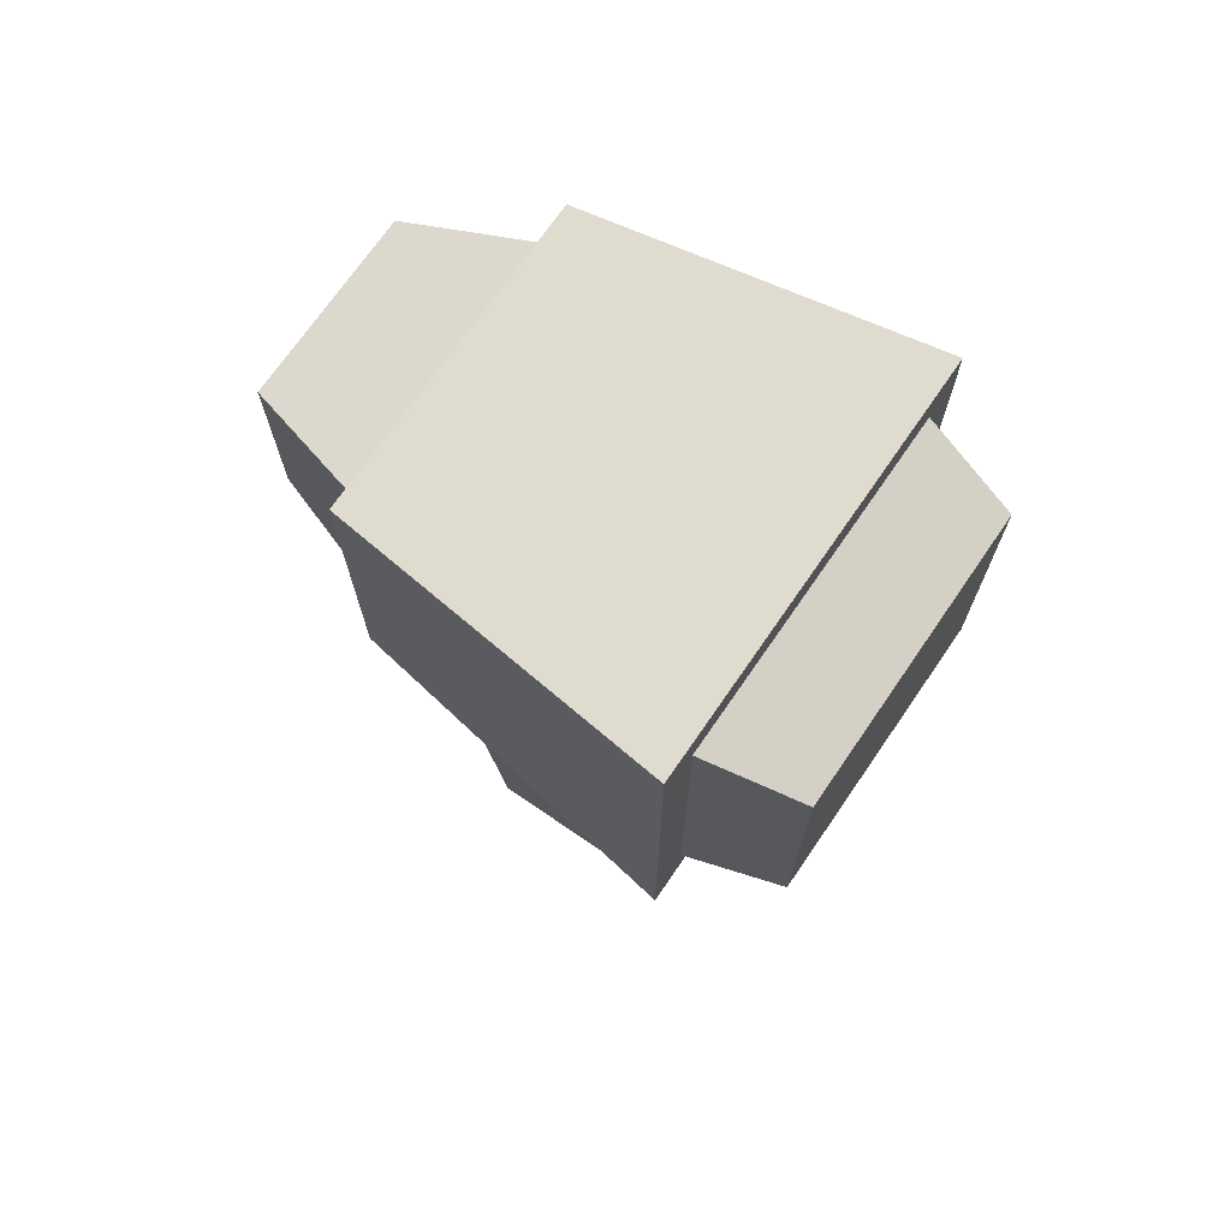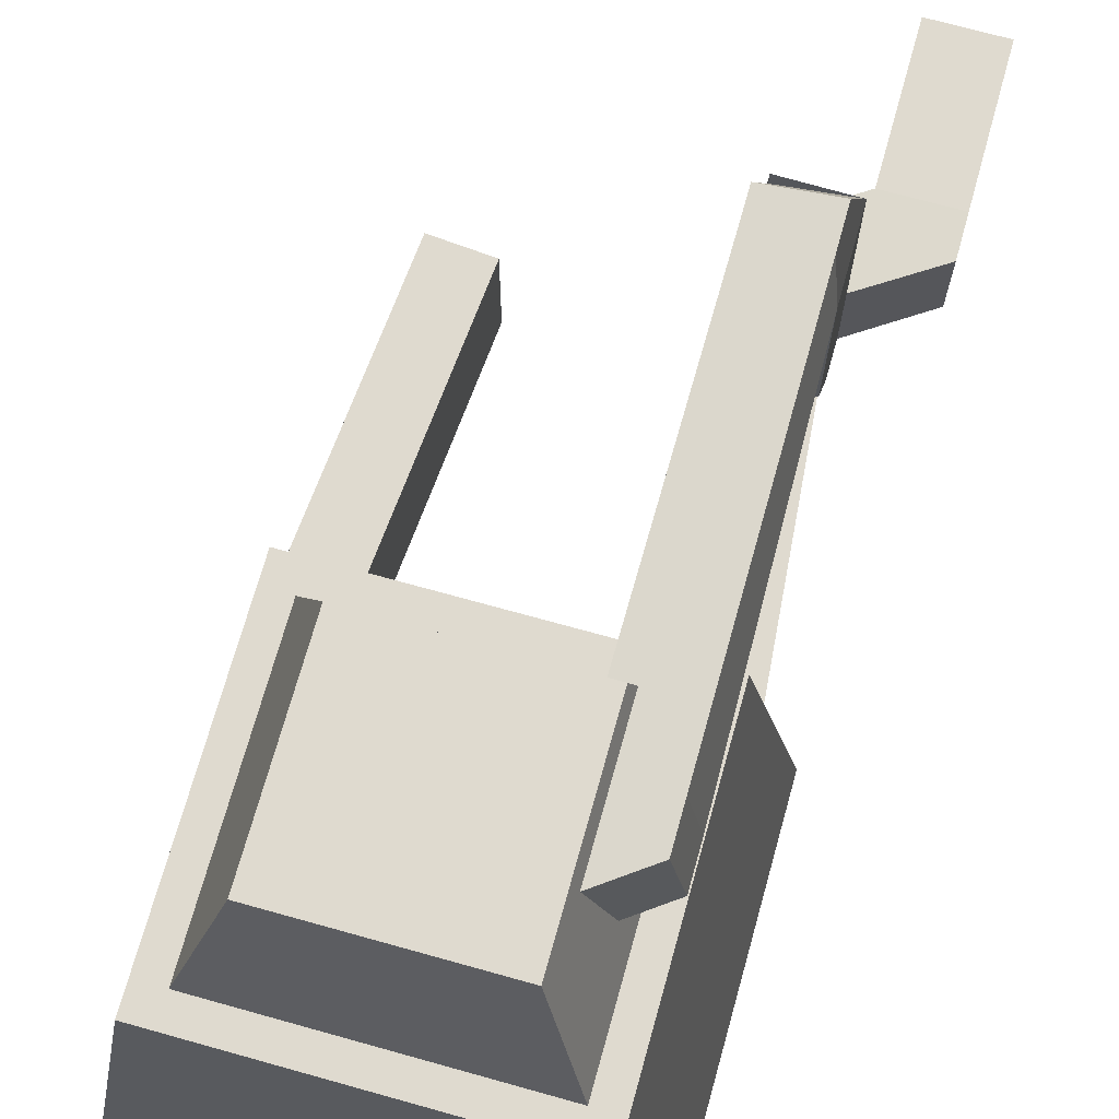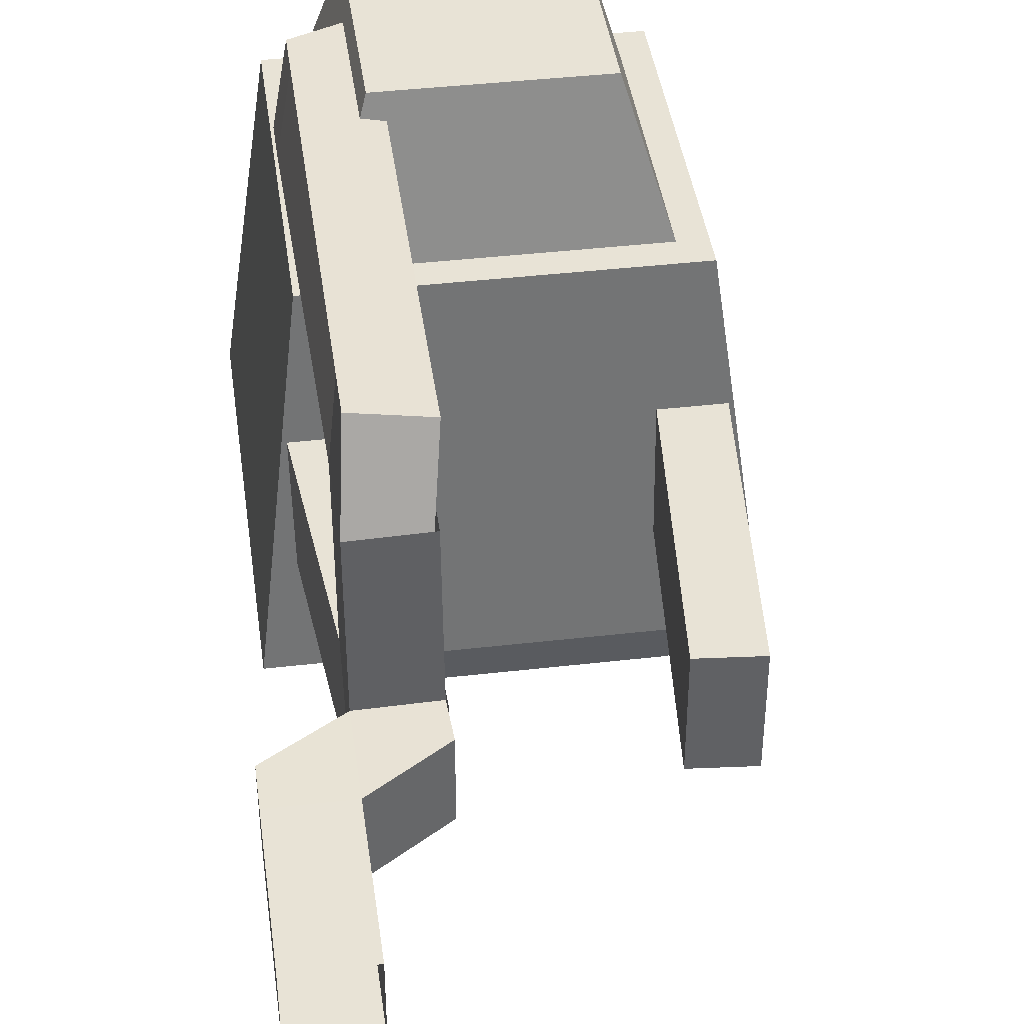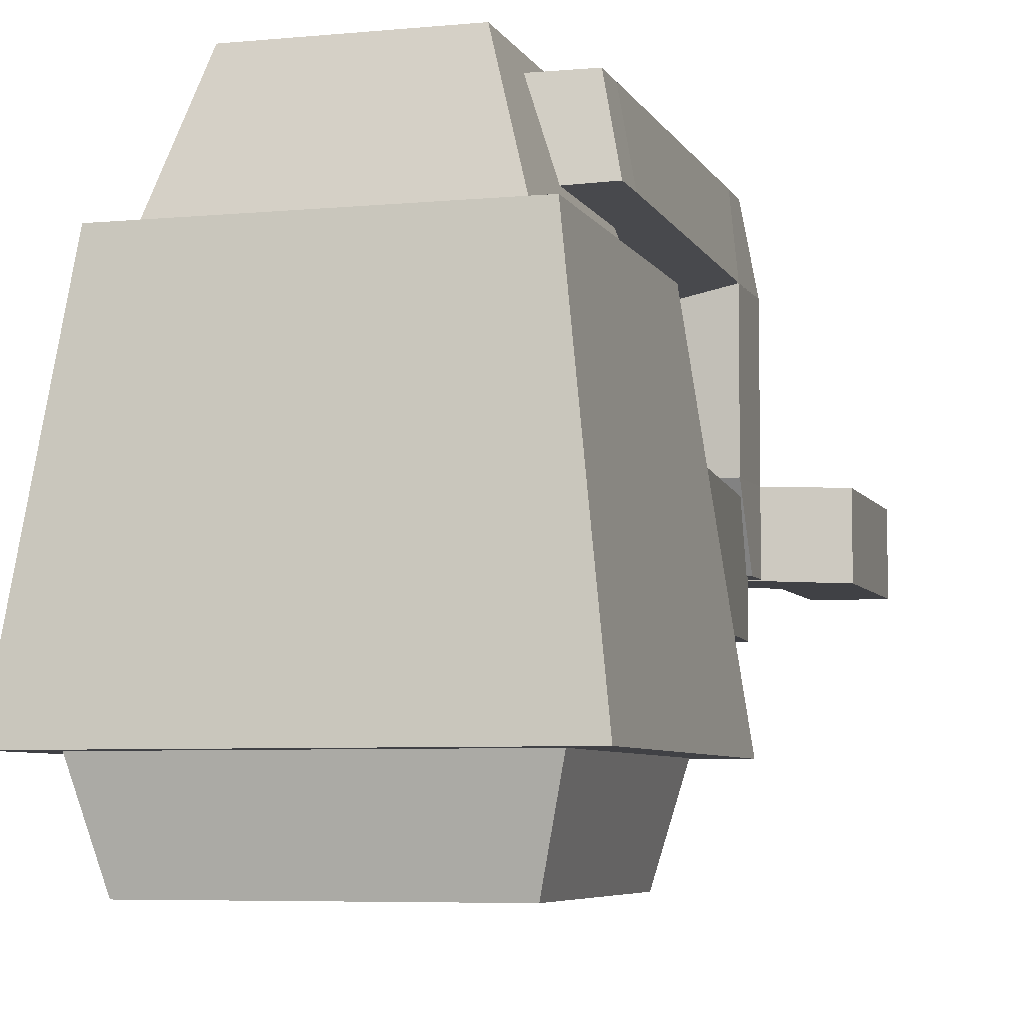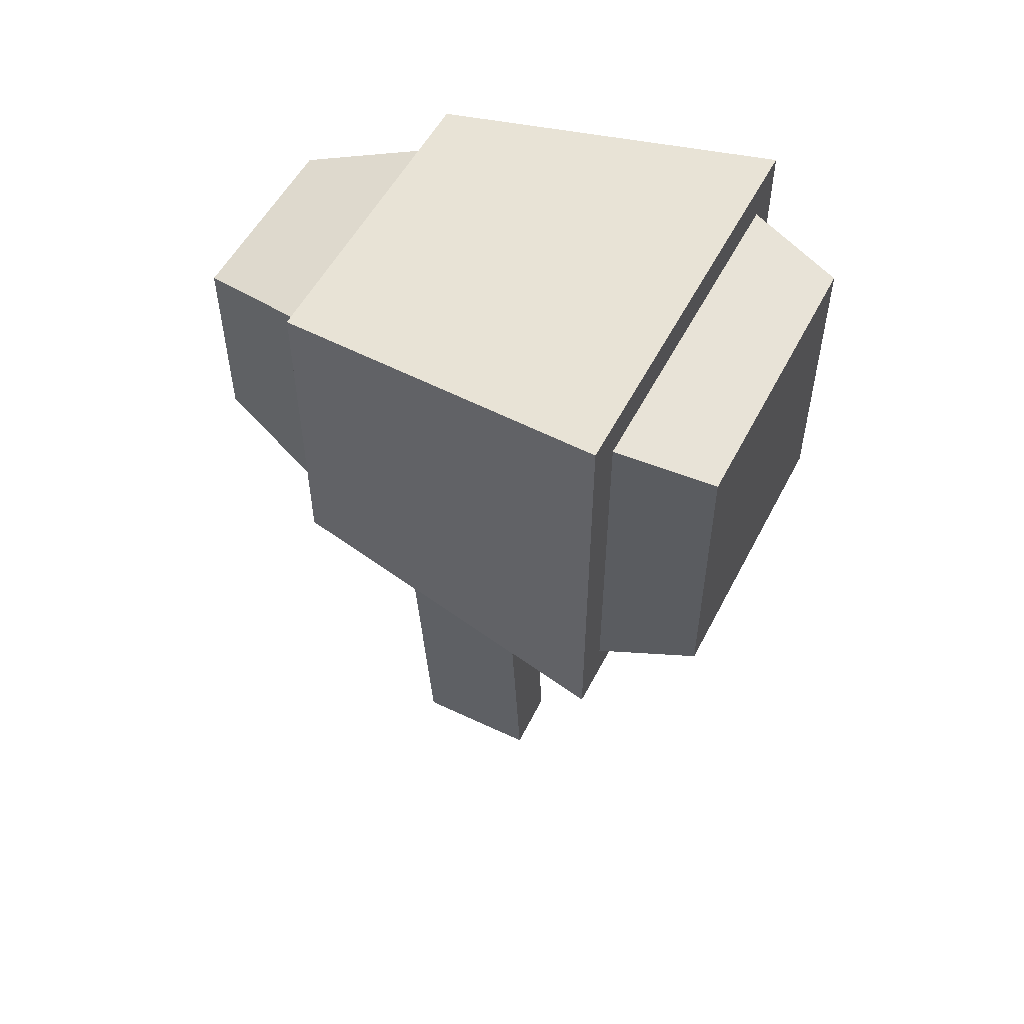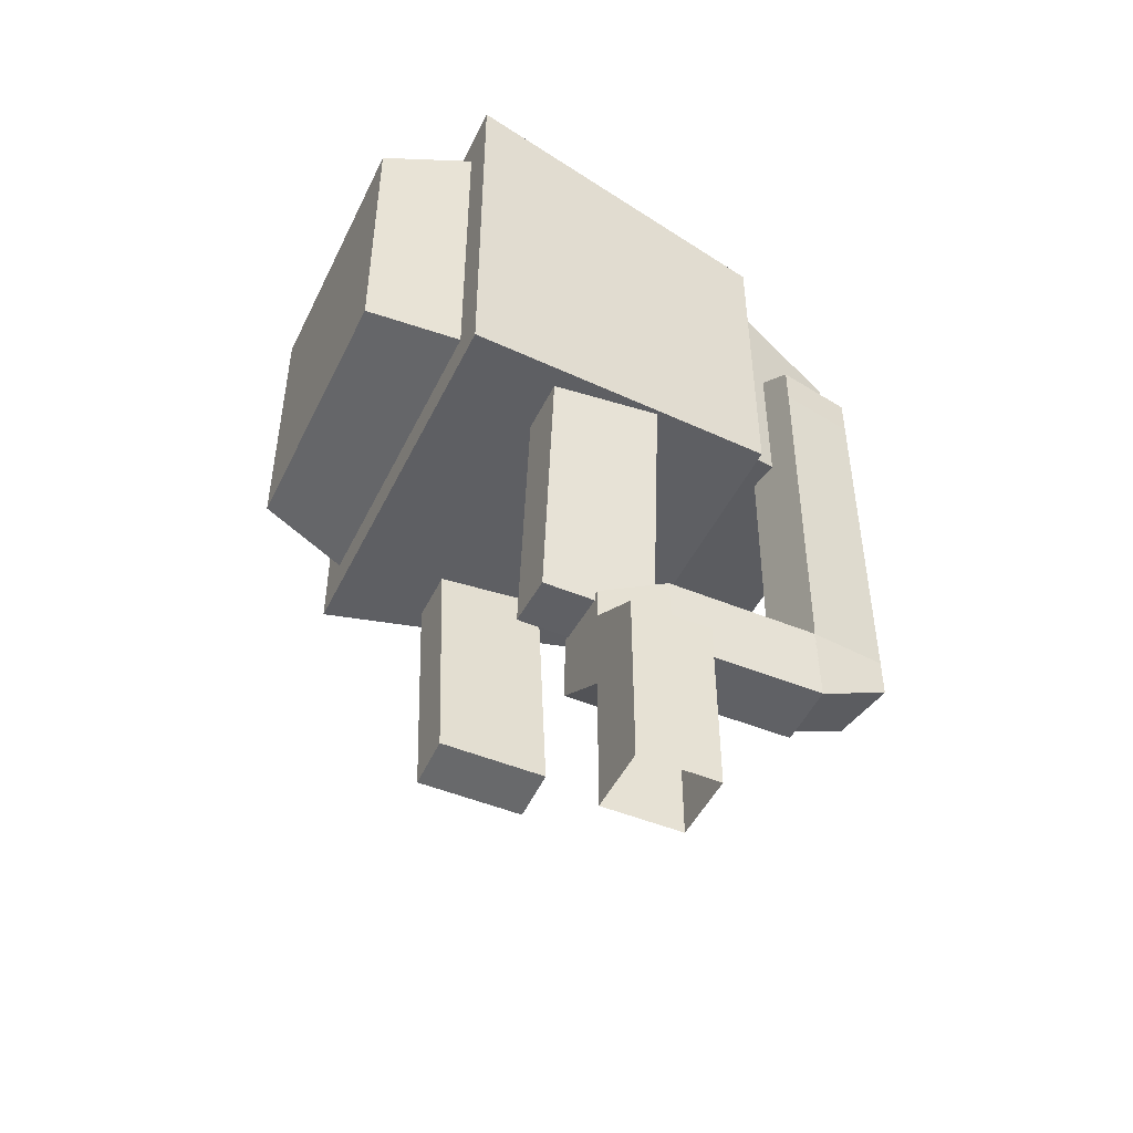
<metadata>
{"format":"obj","ext":"obj","renderer":"f3d","projection":"perspective","resolution":1024,"background":"white","views":[{"elev":71.4,"azim":124.5,"up":"+Y"},{"elev":70.9,"azim":-164.4,"up":"+Z"},{"elev":41.9,"azim":-7.9,"up":"+Z"},{"elev":-5.9,"azim":-163.6,"up":"+Z"},{"elev":53.7,"azim":116.9,"up":"+Y"},{"elev":-47.9,"azim":-115.1,"up":"+Y"}]}
</metadata>
<code>
o infrared_on
v 0.1562 2.781 0.00625
v 0.1562 2.781 -0.05625
v 0.1562 2.469 0.00625
v 0.1562 2.469 -0.05625
v -0.1562 2.781 0.00625
v -0.1562 2.781 -0.05625
v -0.1562 2.469 0.00625
v -0.1562 2.469 -0.05625
f 4 2 1 3
f 7 5 6 8
f 1 2 6 5
f 4 3 7 8
f 8 6 2 4
o infrared_off
v 0.1562 2.781 0.00625
v 0.1562 2.781 -0.05625
v 0.1562 2.469 0.00625
v 0.1562 2.469 -0.05625
v -0.1562 2.781 0.00625
v -0.1562 2.781 -0.05625
v -0.1562 2.469 0.00625
v -0.1562 2.469 -0.05625
f 12 10 9 11
f 15 13 14 16
f 9 10 14 13
f 12 11 15 16
f 16 14 10 12
o infrared_scope
v 0.225 2.85 -0.01562
v 0.1761 2.801 0.3594
v 0.225 2.4 -0.01562
v 0.1761 2.449 0.3594
v -0.225 2.85 -0.01562
v -0.1761 2.801 0.3594
v -0.225 2.4 -0.01562
v -0.1761 2.449 0.3594
v 0.1875 2.812 0.00625
v 0.1562 2.781 -0.1188
v 0.1875 2.438 0.00625
v 0.1562 2.469 -0.1188
v -0.1875 2.812 0.00625
v -0.1562 2.781 -0.1188
v -0.1875 2.438 0.00625
v -0.1562 2.469 -0.1188
v 0.1484 2.772 0.3563
v 0.1042 2.729 0.5031
v 0.1484 2.478 0.3563
v 0.1042 2.521 0.5031
v -0.1484 2.772 0.3563
v -0.1042 2.729 0.5031
v -0.1484 2.478 0.3563
v -0.1042 2.521 0.5031
v 0.1901 2.435 0.2188
v 0.1901 2.435 0.09375
v 0.1629 2.123 0.2188
v 0.1629 2.123 0.09375
v 0.1278 2.44 0.2188
v 0.1278 2.44 0.09375
v 0.1006 2.129 0.2188
v 0.1006 2.129 0.09375
v -0.1278 2.44 0.2188
v -0.1278 2.44 0.09375
v -0.1006 2.129 0.2188
v -0.1006 2.129 0.09375
v -0.1901 2.435 0.2188
v -0.1901 2.435 0.09375
v -0.1629 2.123 0.2188
v -0.1629 2.123 0.09375
v -0.1021 2.675 0.3925
v -0.08687 2.675 0.4787
v -0.1036 2.581 0.3928
v -0.0884 2.581 0.479
v -0.1759 2.625 0.4055
v -0.1607 2.625 0.4917
v -0.1759 2.581 0.4055
v -0.1607 2.581 0.4917
v -0.09898 2.181 0.392
v -0.08994 2.181 0.4792
v -0.1693 2.181 0.4069
v -0.1607 2.181 0.4917
v -0.1016 2.094 0.394
v -0.169 2.094 0.4077
v -0.1016 2.187 0.394
v -0.1693 2.187 0.4059
v -0.08994 2.137 0.4792
v -0.1607 2.137 0.4917
v -0.09688 2.181 0.4094
v -0.09531 2.181 0.2344
v -0.09688 2.094 0.4094
v -0.09531 2.094 0.2359
v -0.1687 2.181 0.2344
v -0.1687 2.092 0.2359
v -0.09375 2.088 0.2344
v -0.09375 2.131 0.1516
v -0.1687 2.131 0.1516
v -0.09375 2.088 0.1516
v -0.1687 2.088 0.1516
v -0.1688 2 0.15
v -0.1688 2 0.2375
v -0.1688 2.094 0.15
v -0.09375 2.05 0.15
v -0.09375 2.05 0.2375
v -0.09375 2.094 0.15
v -0.2438 2.044 0.15
v -0.2438 2.044 0.2375
v -0.2438 2 0.15
v -0.2438 2 0.2375
v -0.1688 1.844 0.15
v -0.1688 1.844 0.2375
v -0.2438 1.844 0.15
v -0.2438 1.844 0.2375
f 19 17 18 20
f 22 21 23 24
f 18 17 21 22
f 23 19 20 24
f 21 17 19 23
f 20 18 22 24
f 28 26 25 27
f 31 29 30 32
f 25 26 30 29
f 28 27 31 32
f 32 30 26 28
f 35 33 34 36
f 38 37 39 40
f 34 33 37 38
f 39 35 36 40
f 36 34 38 40
f 44 42 41 43
f 47 45 46 48
f 44 43 47 48
f 43 41 45 47
f 48 46 42 44
f 52 50 49 51
f 55 53 54 56
f 52 51 55 56
f 51 49 53 55
f 56 54 50 52
f 62 61 63 64
f 58 57 61 62
f 61 57 59 63
f 60 58 62 64
f 65 59 60 66
f 64 63 67 68
f 63 59 65 67
f 66 60 64 68
f 74 73 66 68
f 70 69 73 74
f 73 69 71 66
f 72 70 74 68
f 78 76 75 77
f 70 67 79 80
f 75 76 79 67
f 78 77 70 80
f 83 82 84 85
f 79 76 82 83
f 82 76 81 84
f 80 79 83 85
f 90 89 91 78
f 87 86 89 90
f 89 86 88 91
f 80 87 90 78
f 93 92 94 95
f 80 88 92 93
f 92 88 86 94
f 87 80 93 95
f 96 86 87 97
f 95 94 98 99
f 94 86 96 98
f 97 87 95 99

</code>
